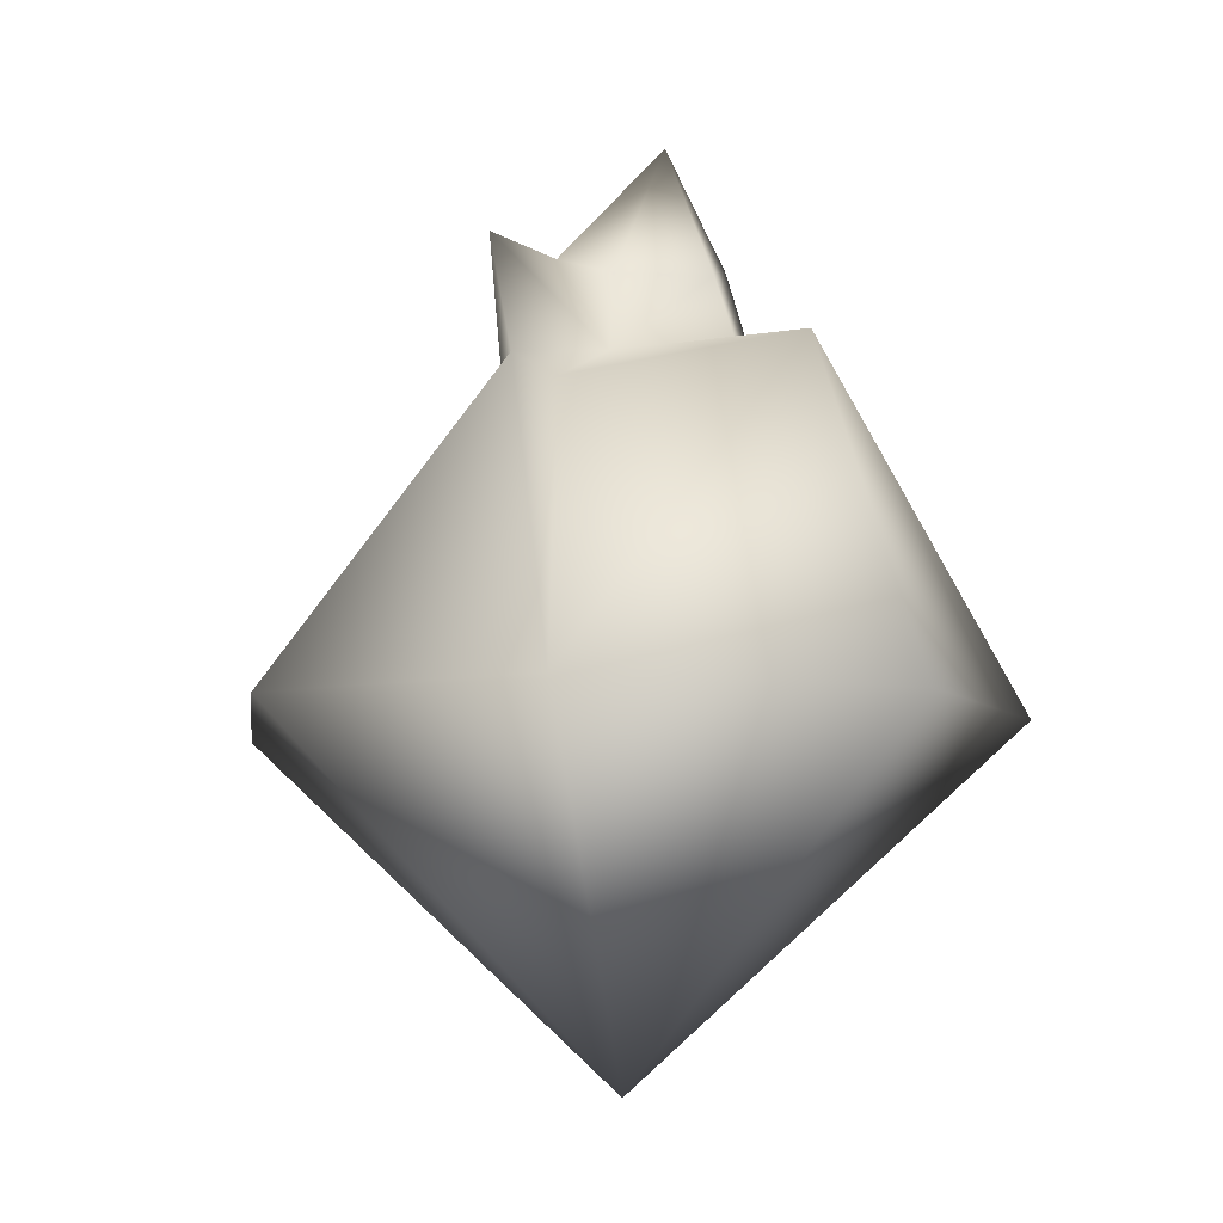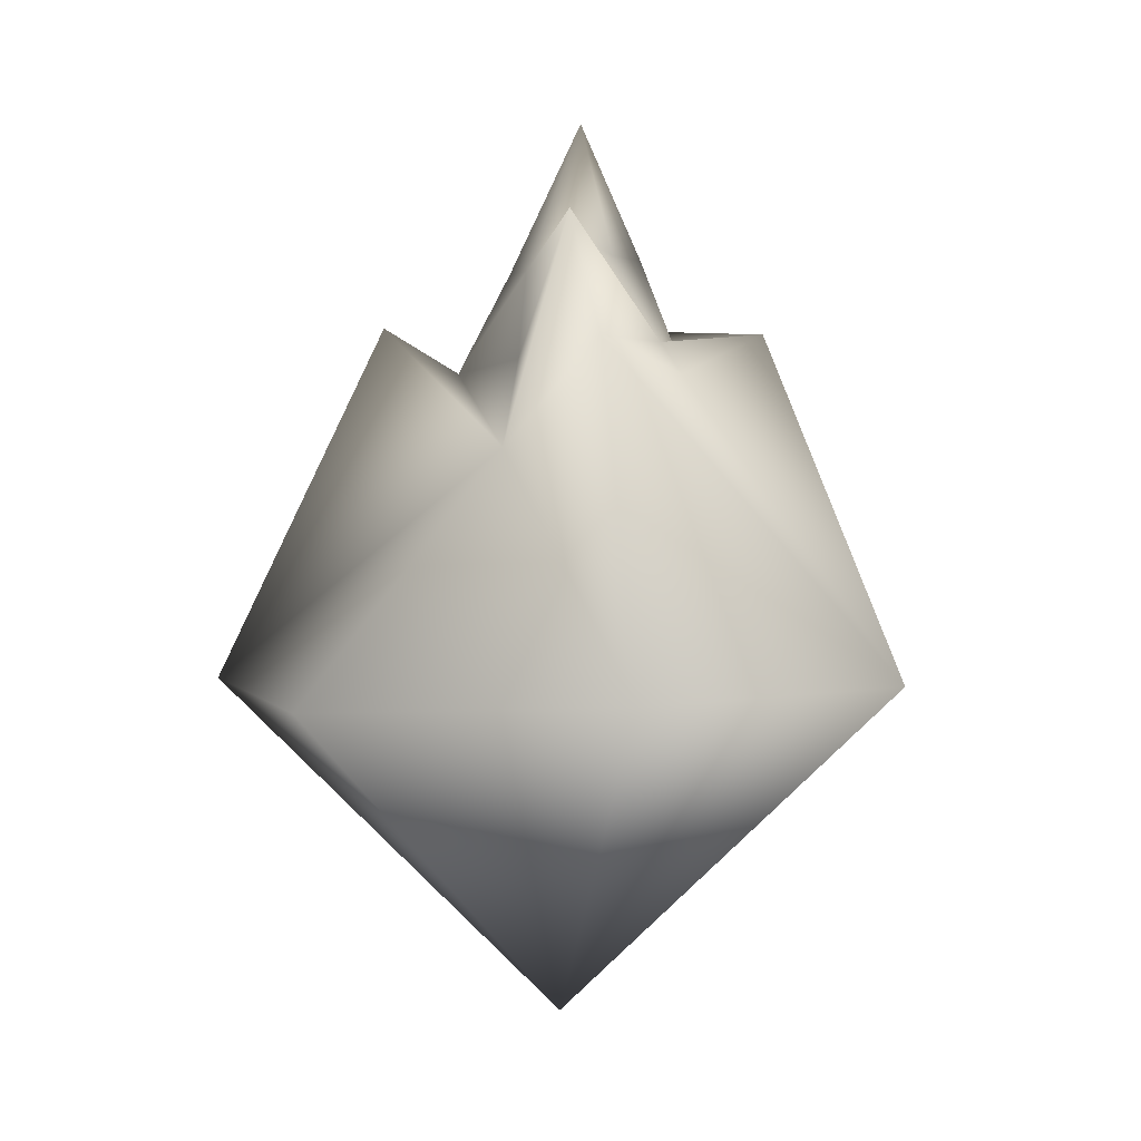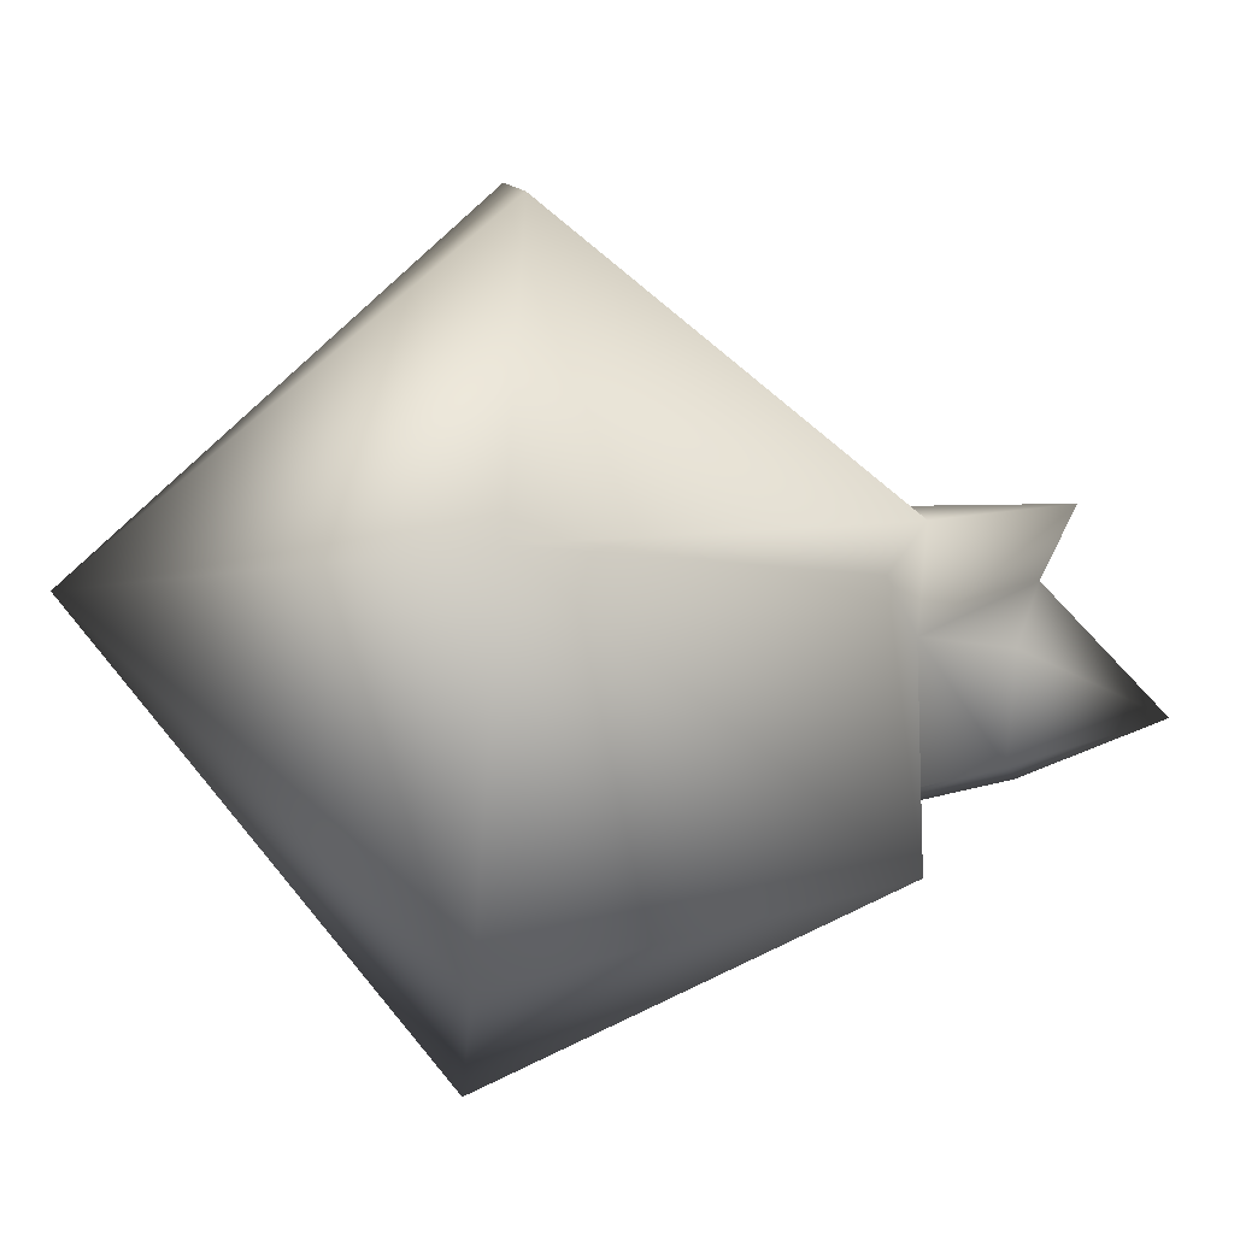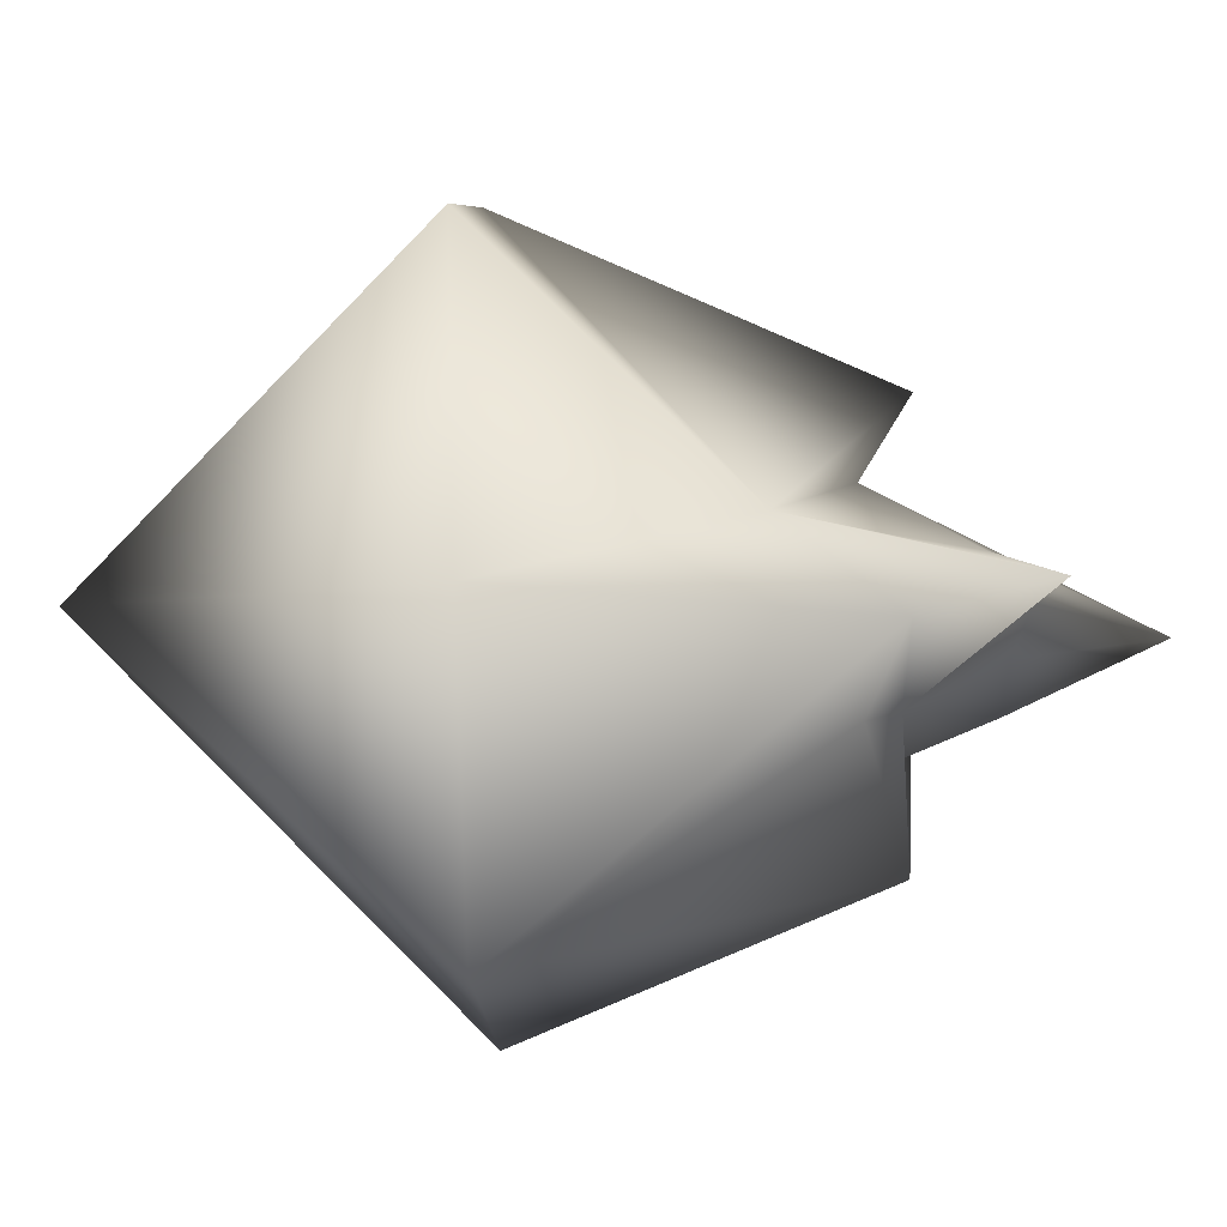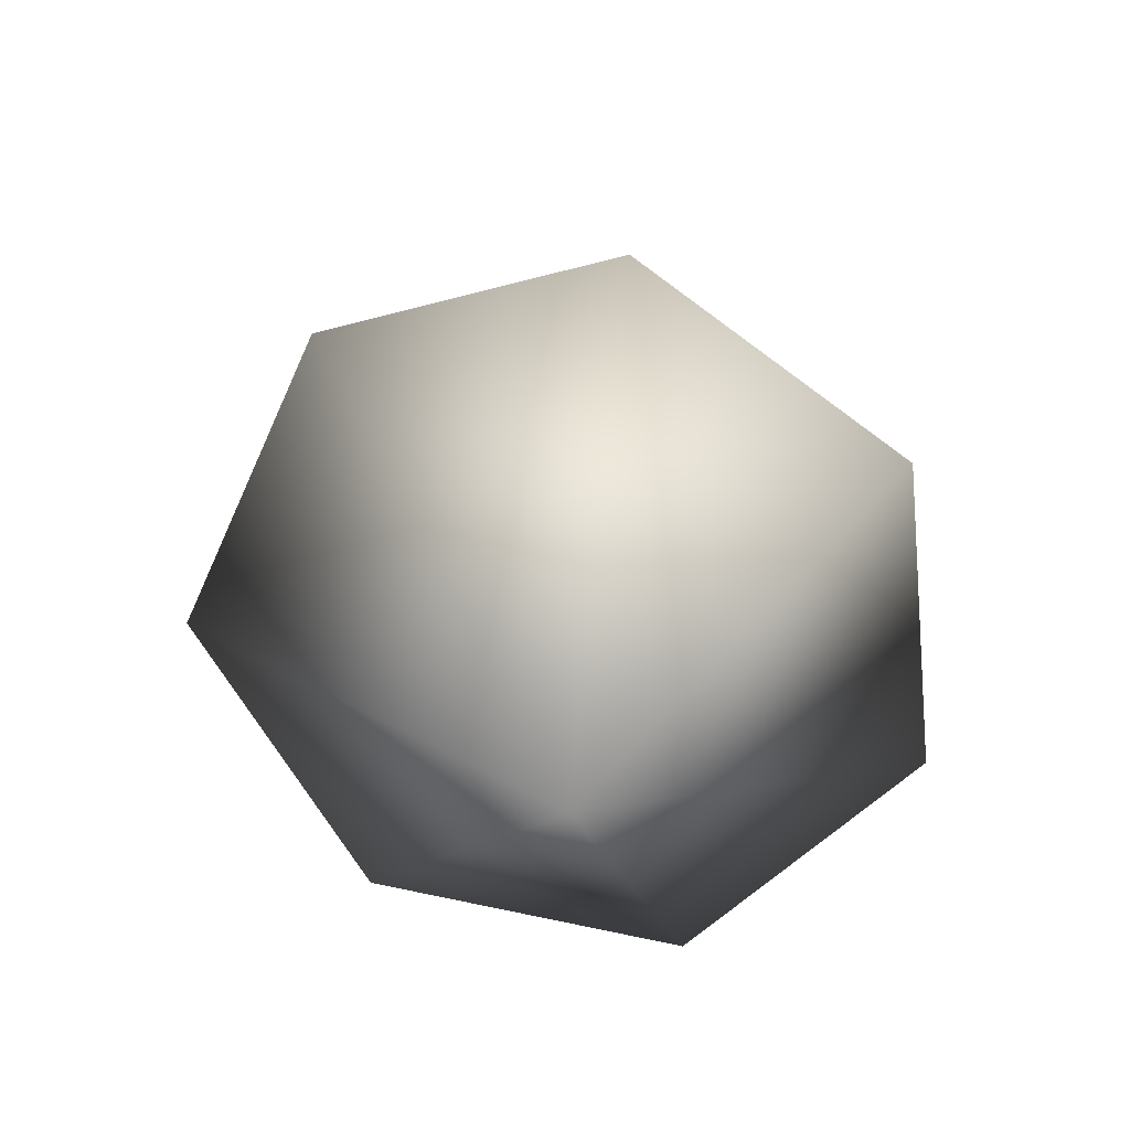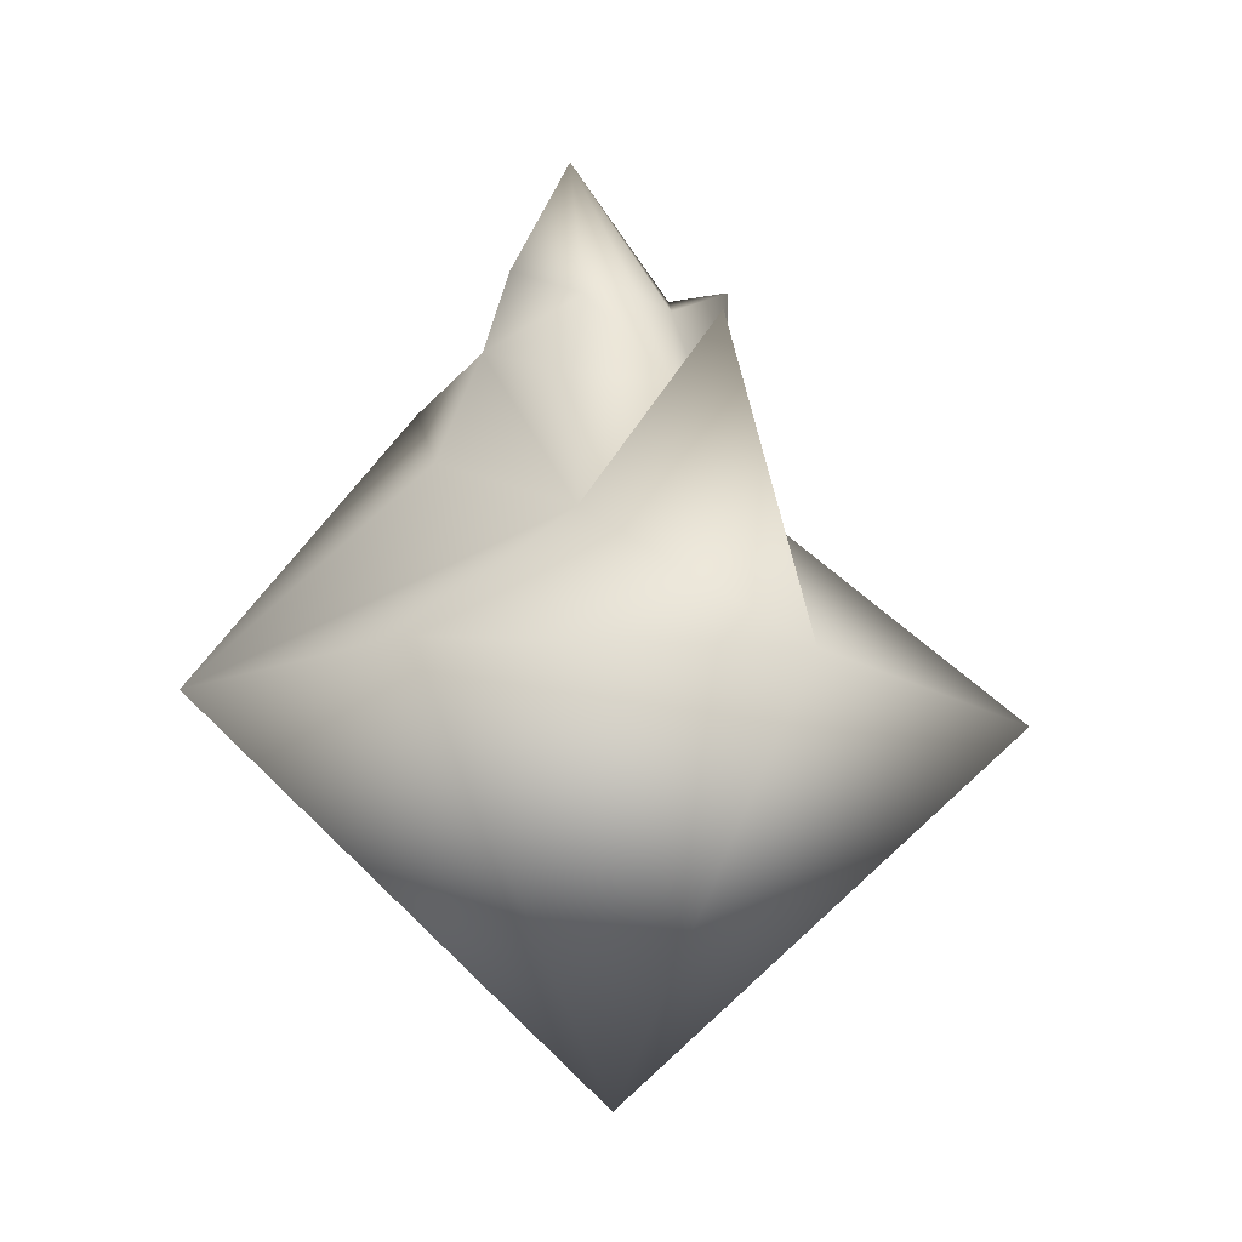
<metadata>
{"format":"obj","ext":"obj","renderer":"f3d","projection":"perspective","resolution":1024,"background":"white","views":[{"elev":-7.4,"azim":148.2,"up":"+Y"},{"elev":3.4,"azim":82.6,"up":"+Y"},{"elev":-57.0,"azim":85.4,"up":"+Z"},{"elev":-5.0,"azim":92.1,"up":"+Z"},{"elev":-64.1,"azim":131.0,"up":"+Y"},{"elev":-15.5,"azim":-41.4,"up":"+Y"}]}
</metadata>
<code>
v 114.8 -55.25 7.268
v 39.6 42.25 6.149
v 24.51 10.25 32.48
v 74.74 -60.25 94.26
v 41.5 77.75 15.25
v 20.71 35.75 27.58
v 22.54 71.25 10.77
v 11.24 61.25 24.22
v -10 106.8 5.25
v -25.07 -60.25 114.5
v -7.143 45.25 64.68
v -5.786 31.75 42.6
v -4.013 61.25 27.32
v -28.92 -5.75 31.31
v -105.1 -60.25 57.77
v -23.43 35.75 22.53
v -16.25 61.25 18.64
v -105.1 -55.25 -37.25
v -40.59 15.25 -15.11
v -33.43 45.75 -4.031
v -26.25 71.25 -1.185
v -18.81 44.25 -52.48
v -25.07 -55.25 -93.99
v -15.79 40.75 -24.1
v -14.01 66.25 -13.56
v 74.74 -55.25 -73.74
v 38.6 31.25 -17.28
v 20.71 40.75 -14.08
v 11.24 66.25 -1.462
v -0.2832 -160 12.85
g Cylinder01
f 1 2 3
f 1 3 4
f 2 5 3
f 5 6 3
f 5 7 8
f 5 8 6
f 7 9 8
f 4 3 10
f 3 11 10
f 3 6 12
f 3 12 11
f 6 8 12
f 8 13 12
f 8 9 13
f 10 11 14
f 10 14 15
f 11 12 14
f 12 16 14
f 12 13 17
f 12 17 16
f 13 9 17
f 15 14 18
f 14 19 18
f 14 16 20
f 14 20 19
f 16 17 20
f 17 21 20
f 17 9 21
f 18 19 22
f 18 22 23
f 19 20 22
f 20 24 22
f 20 21 25
f 20 25 24
f 21 9 25
f 23 22 26
f 22 27 26
f 22 24 28
f 22 28 27
f 24 25 28
f 25 29 28
f 25 9 29
f 26 27 2
f 26 2 1
f 27 28 2
f 28 5 2
f 28 29 7
f 28 7 5
f 29 9 7
f 1 4 30
f 4 10 30
f 10 15 30
f 15 18 30
f 18 23 30
f 23 26 30
f 26 1 30

</code>
